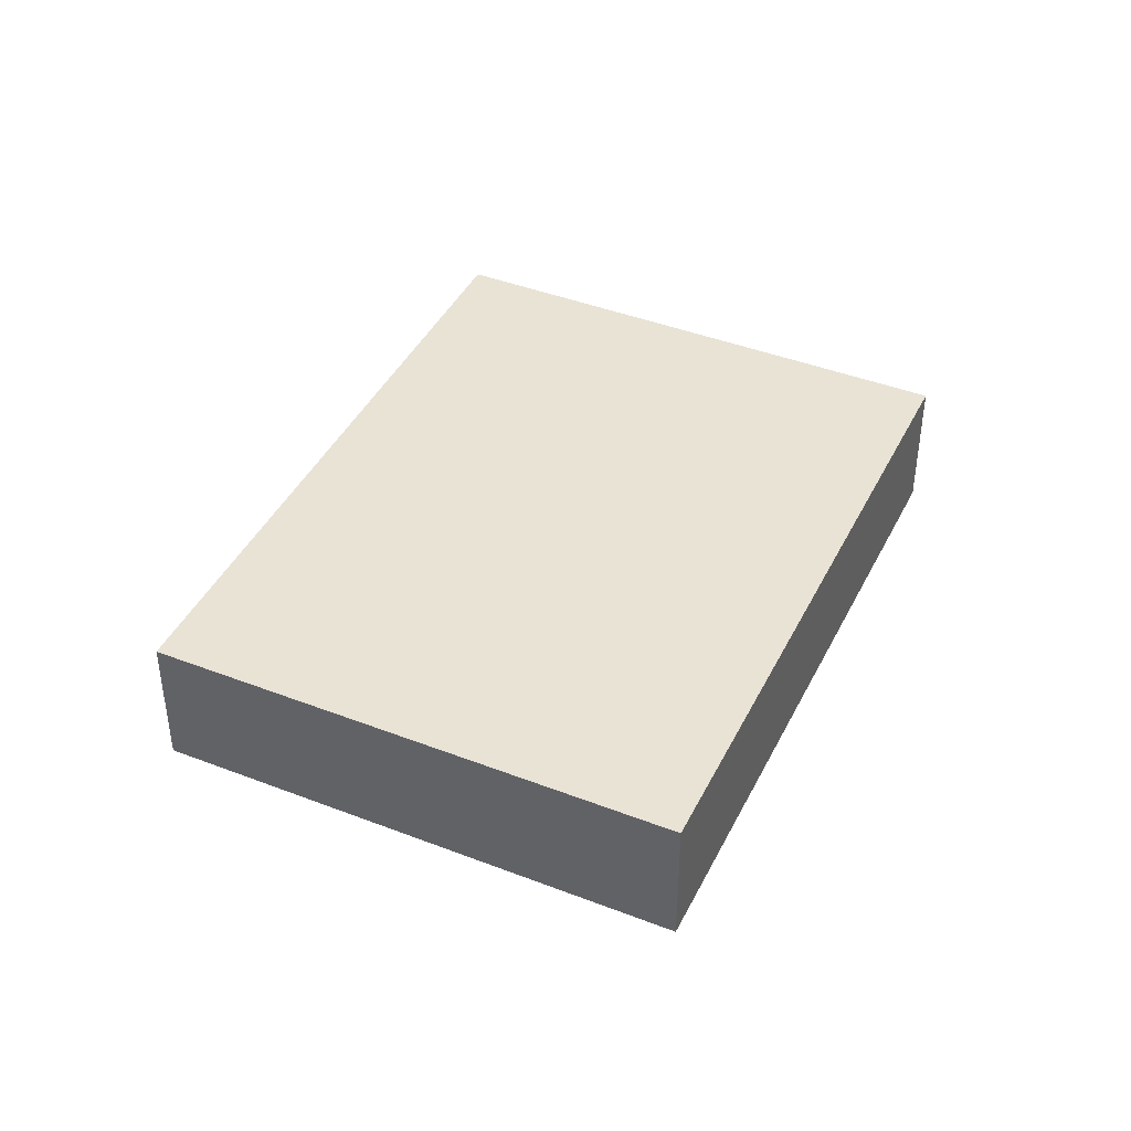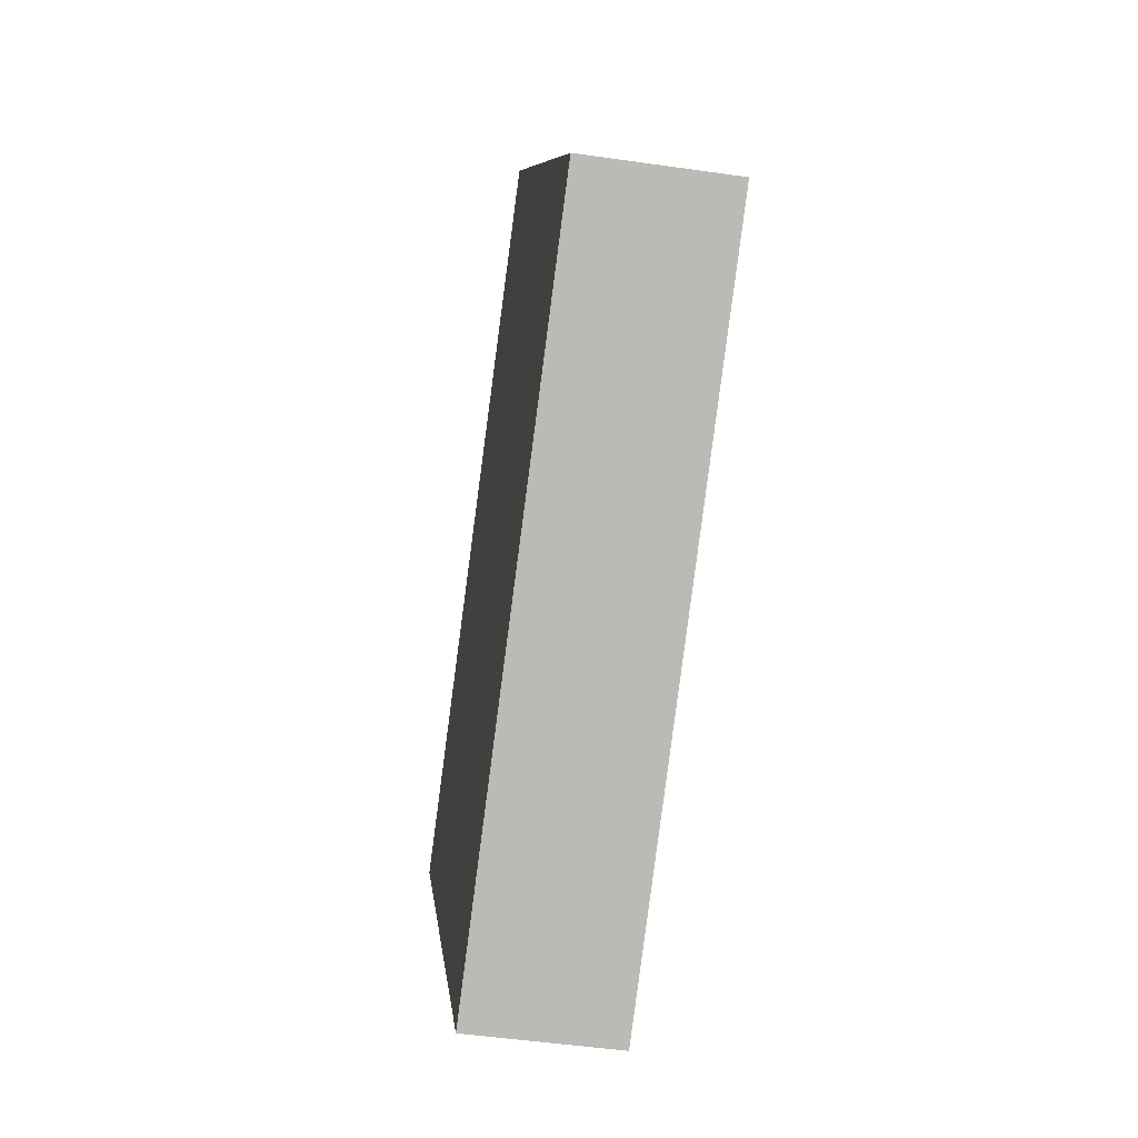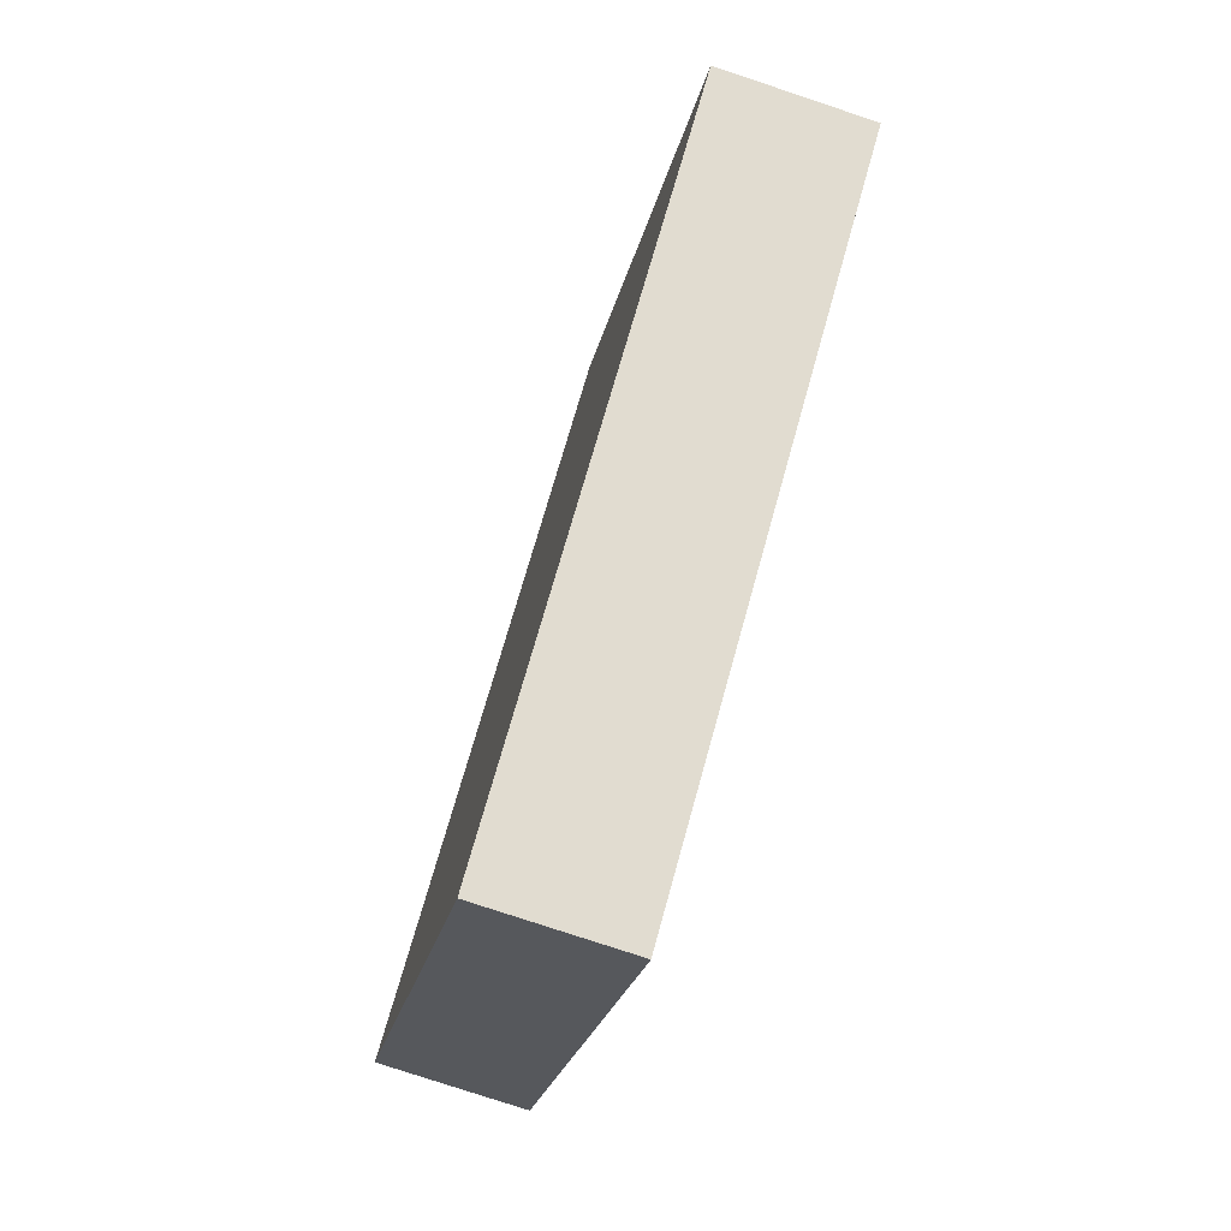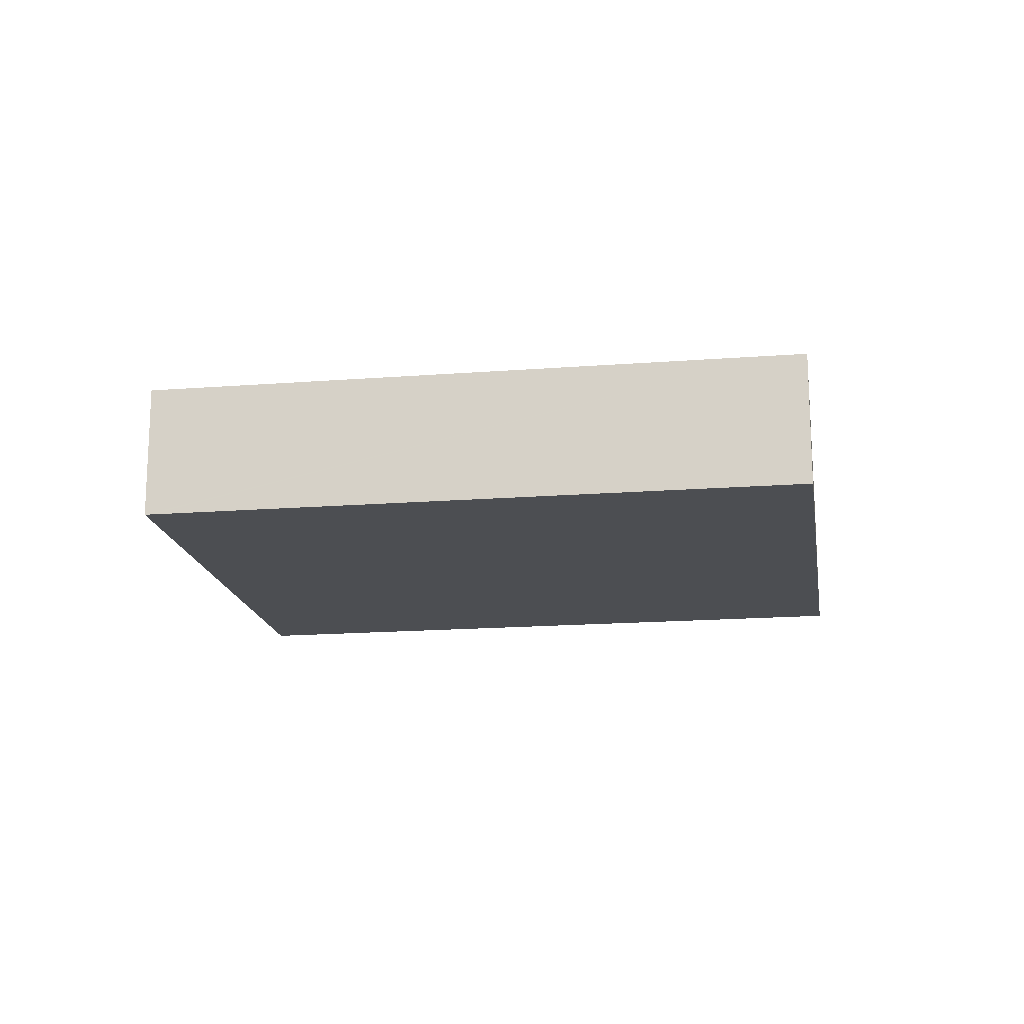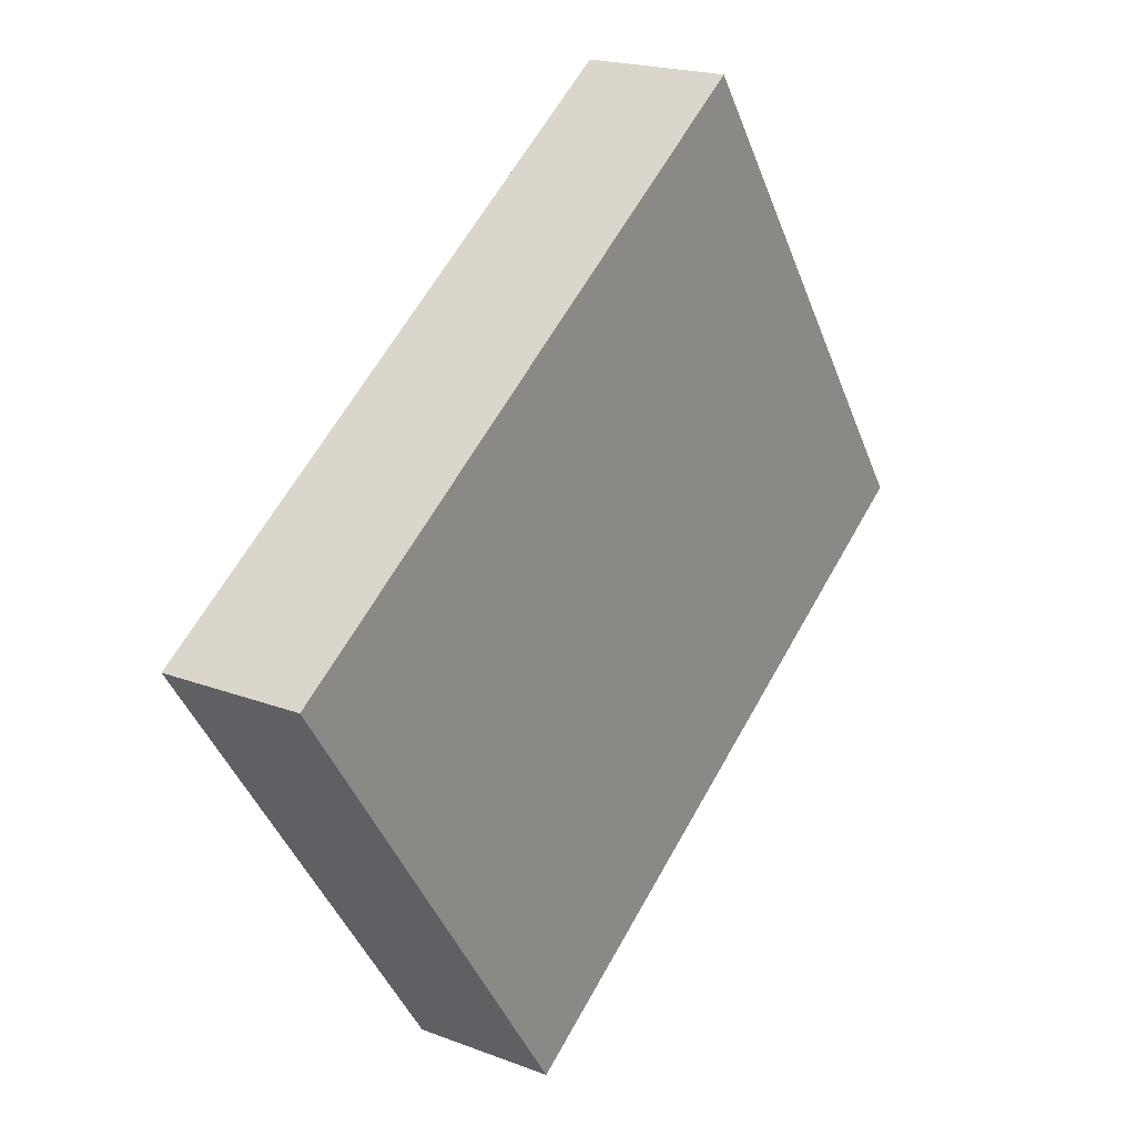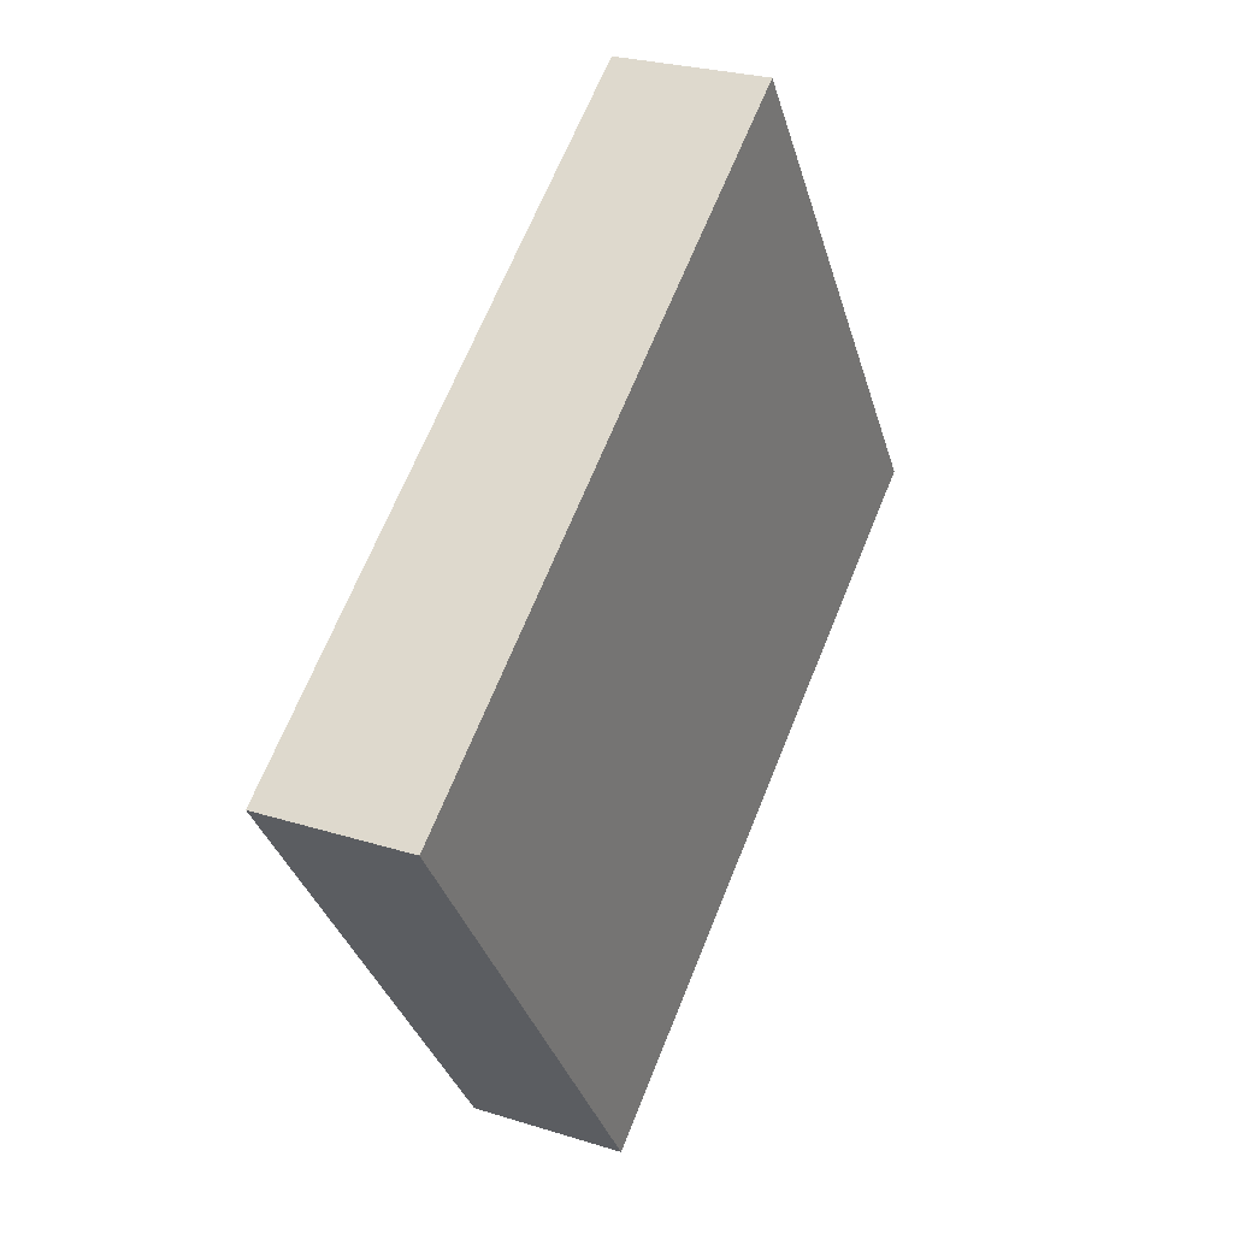
<metadata>
{"format":"obj","ext":"obj","renderer":"f3d","projection":"perspective","resolution":1024,"background":"white","views":[{"elev":42.3,"azim":-99.5,"up":"+Y"},{"elev":-49.0,"azim":80.9,"up":"+Z"},{"elev":-77.5,"azim":71.6,"up":"+Z"},{"elev":-17.0,"azim":154.5,"up":"+Y"},{"elev":19.8,"azim":-54.8,"up":"+Z"},{"elev":26.3,"azim":-63.7,"up":"+Z"}]}
</metadata>
<code>
v  0 3.976 2.435e-16
v  9.735 3.976 -12.35
v  8.858 3.976 -12.95
v  16.41 3.976 11.22
v  25.12 3.976 -1.829
v  25.06 3.976 -1.428
v  25.26 3.976 -1.729
v  25.07 3.976 -1.451
v  25.26 1.059e-16 -1.729
v  25.12 1.12e-16 -1.829
v  9.735 7.563e-16 -12.35
v  8.858 7.93e-16 -12.95
v  0 0 0
v  16.41 -6.871e-16 11.22
v  25.06 8.744e-17 -1.428
v  25.07 8.885e-17 -1.451
g defaultobject
f 1 2 3
f 2 1 4
f 2 4 5
f 5 4 6
f 5 6 7
f 7 6 8
f 9 5 7
f 5 9 2
f 2 9 10
f 2 10 11
f 2 11 3
f 3 11 12
f 12 1 3
f 1 12 13
f 13 4 1
f 4 13 14
f 14 6 4
f 6 14 15
f 6 15 8
f 8 15 7
f 7 15 9
f 9 15 16
f 11 13 12
f 13 11 14
f 14 11 10
f 14 10 15
f 15 10 9
f 15 9 16

</code>
